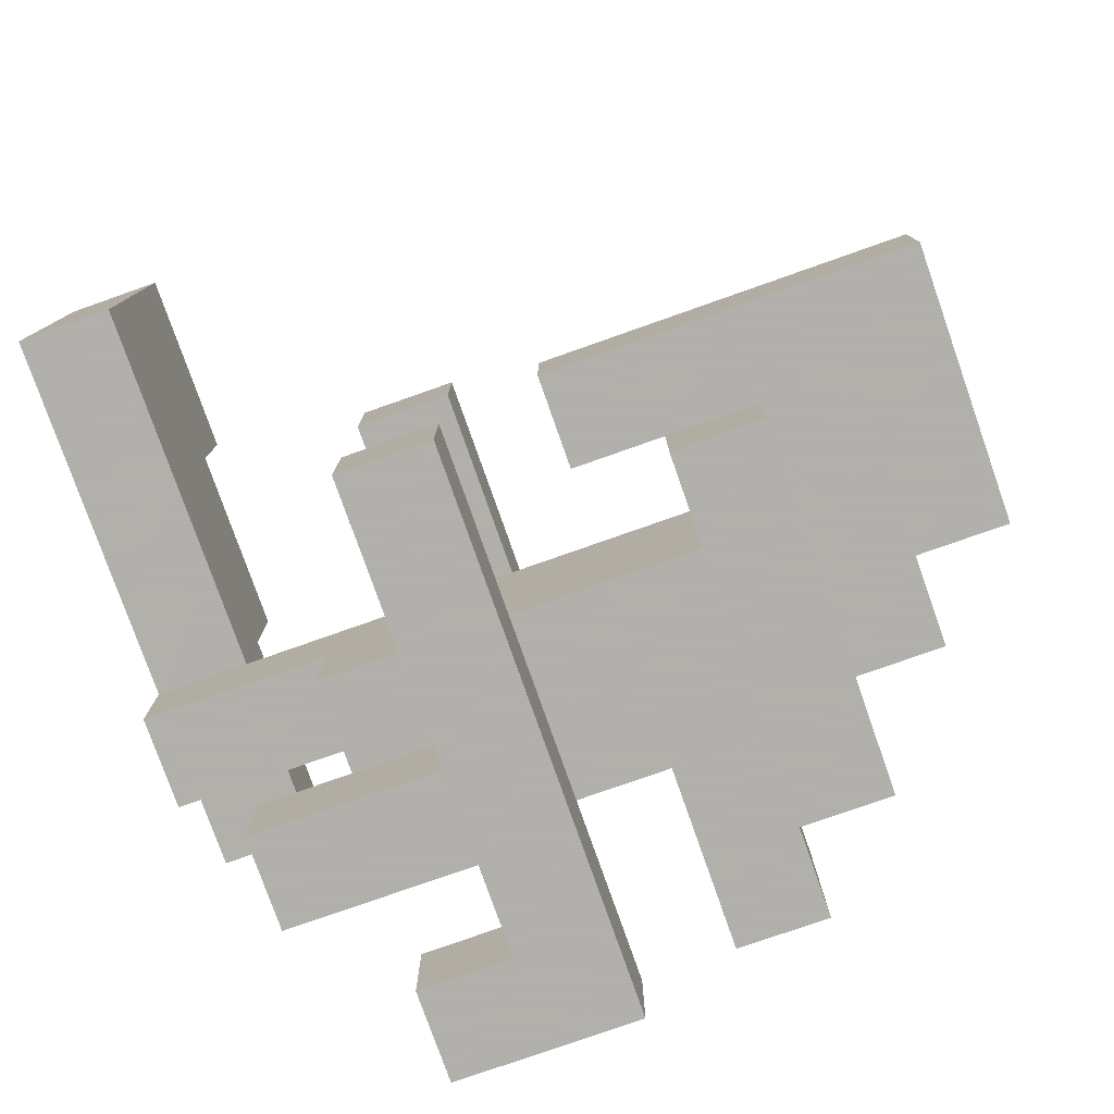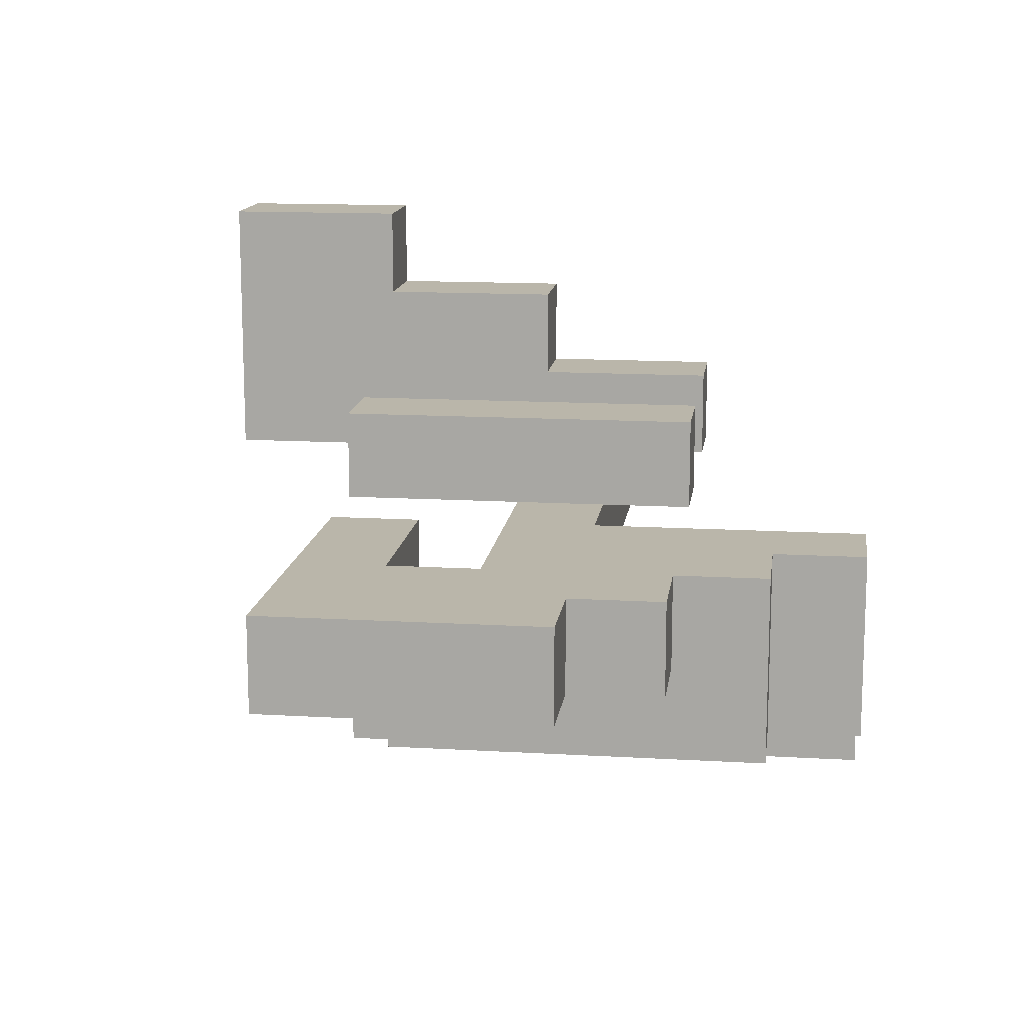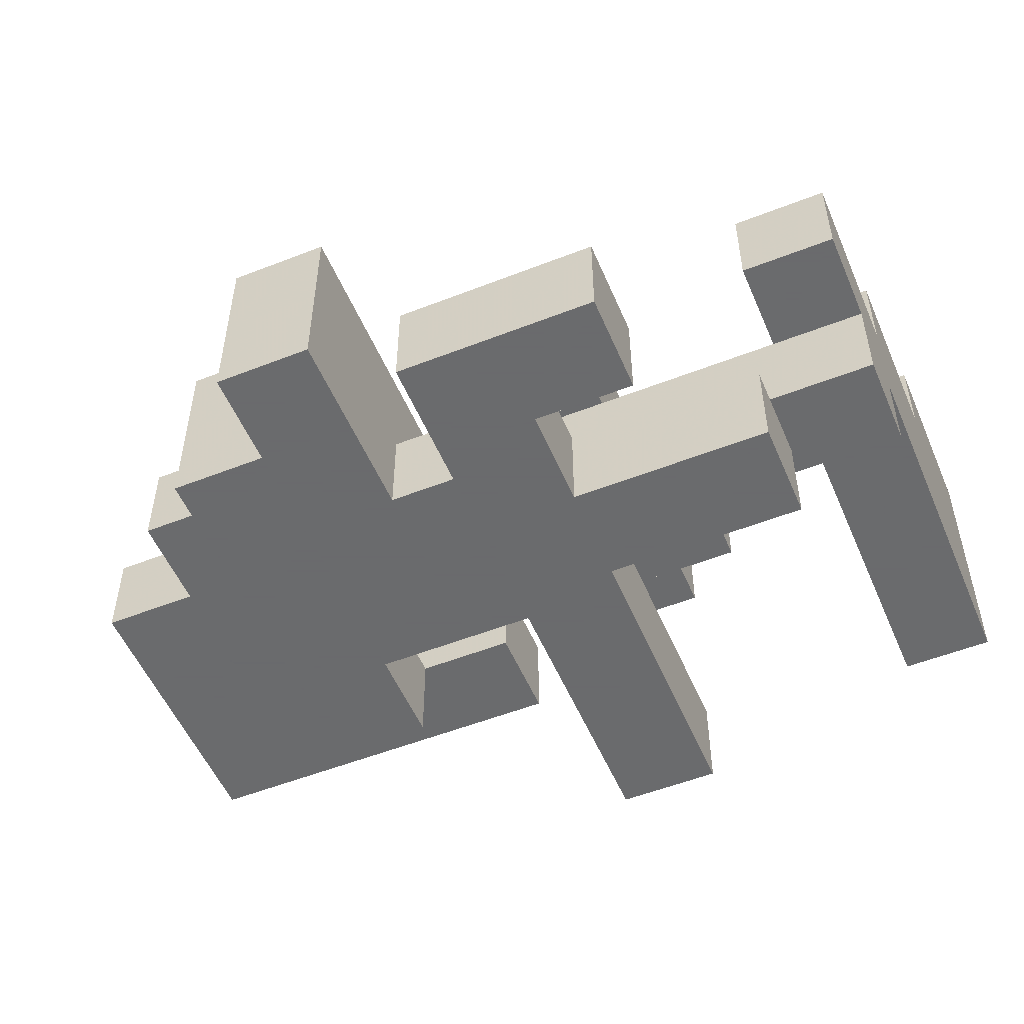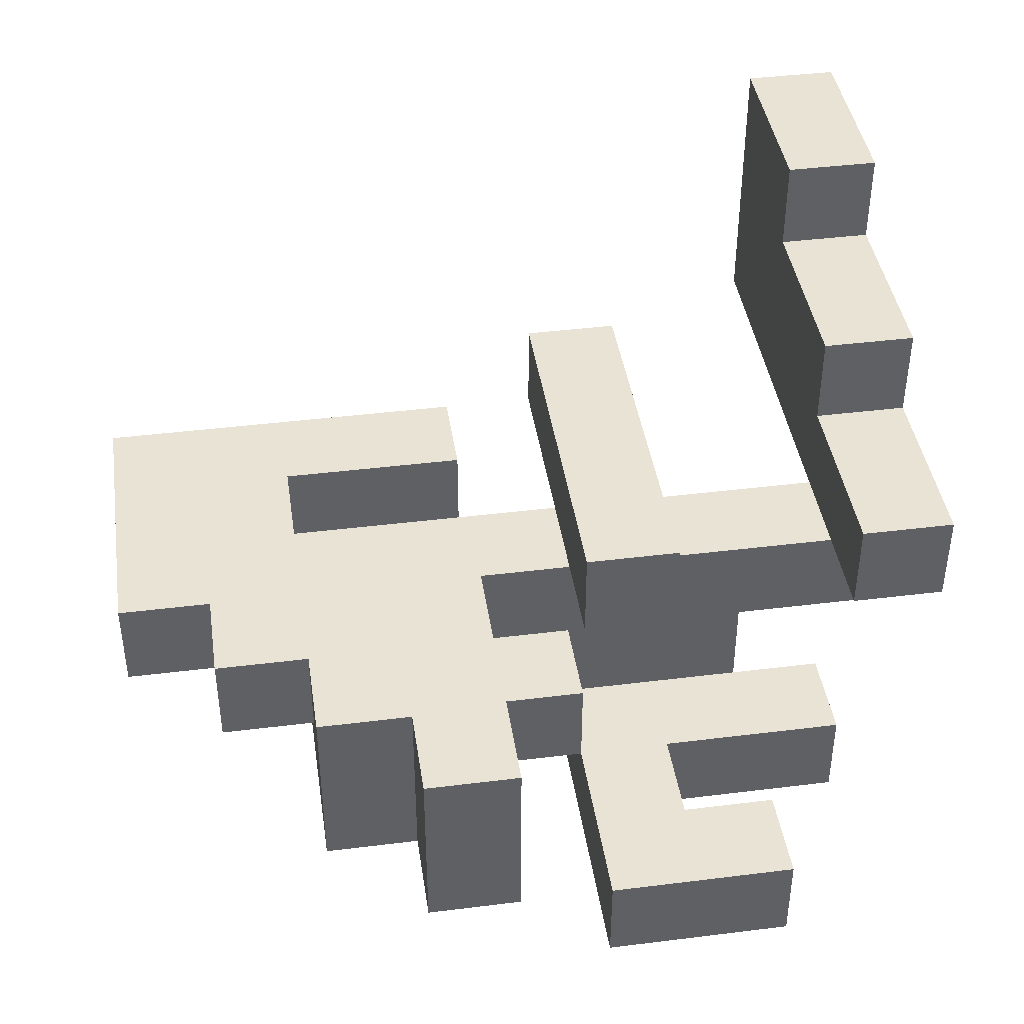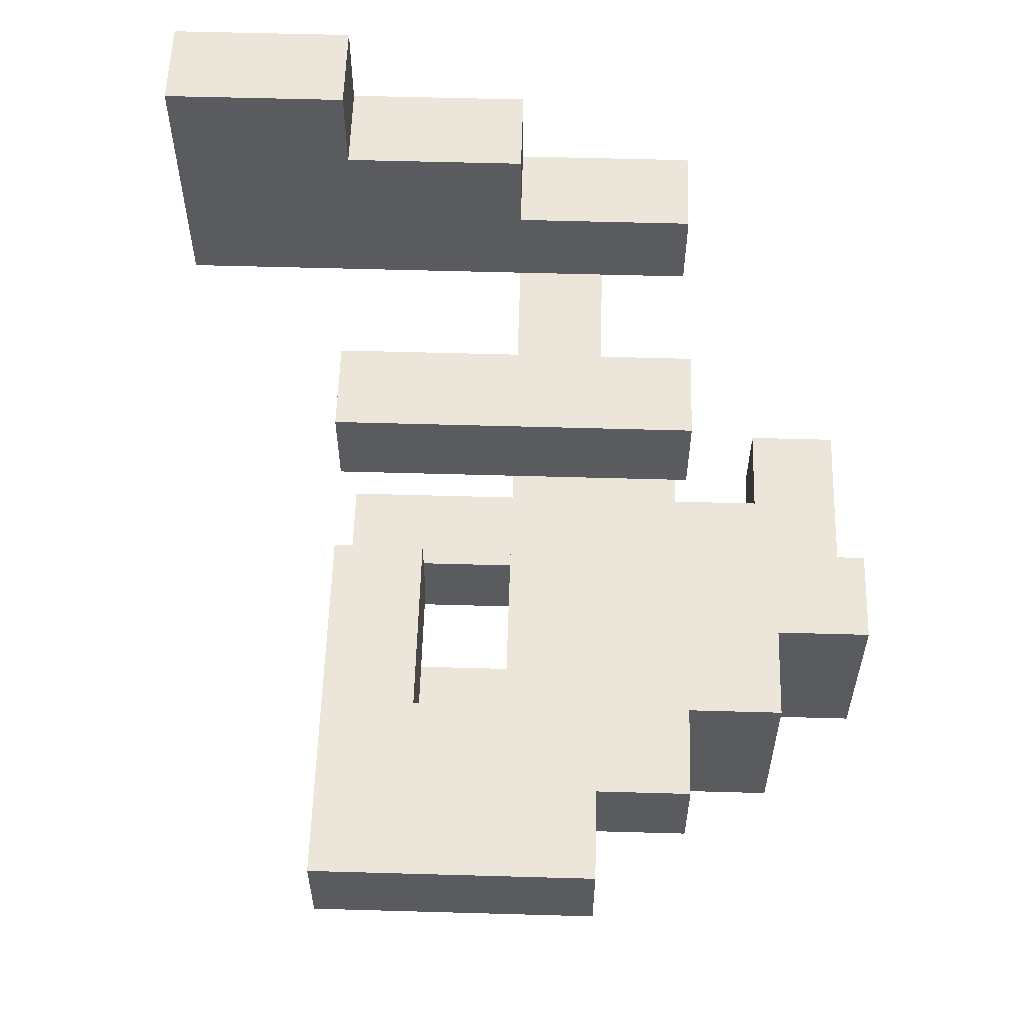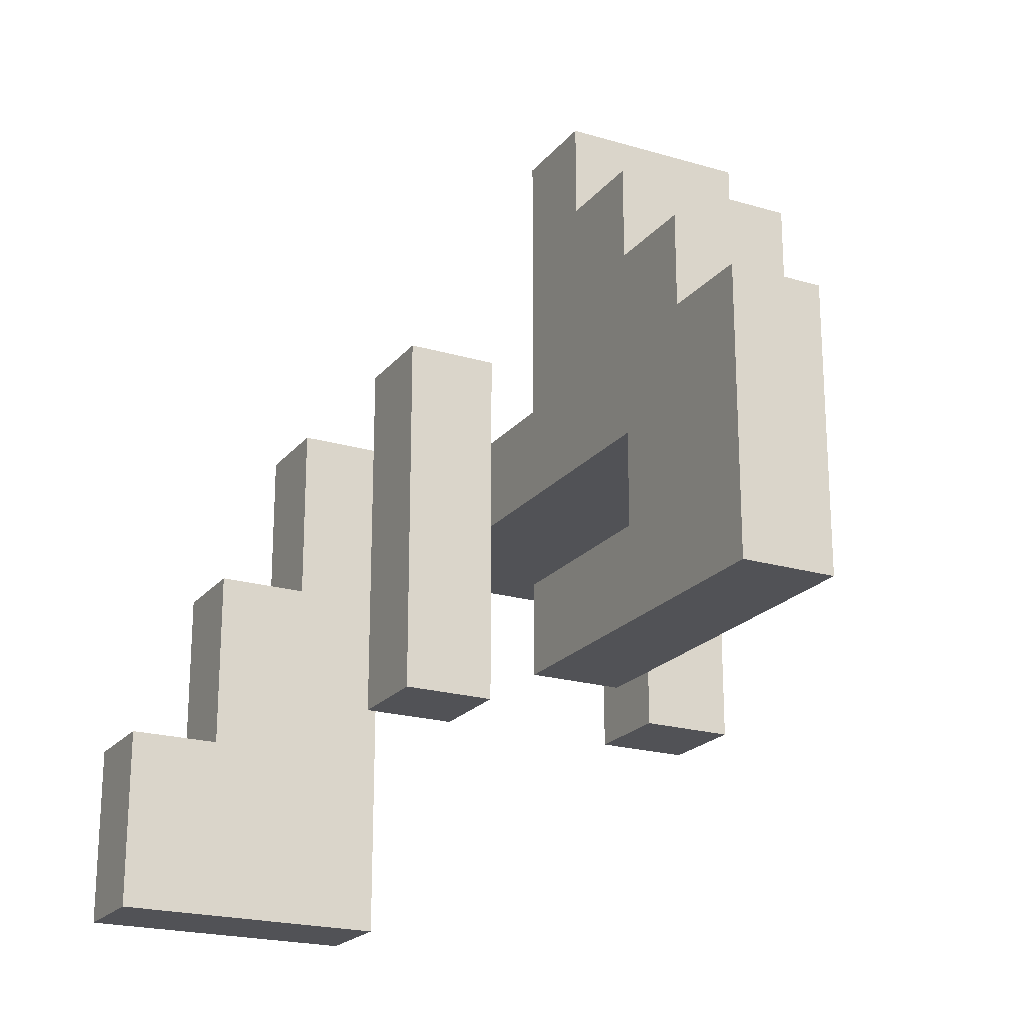
<metadata>
{"format":"obj","ext":"obj","renderer":"f3d","projection":"perspective","resolution":1024,"background":"white","views":[{"elev":-78.4,"azim":-160.6,"up":"+Y"},{"elev":13.8,"azim":-82.5,"up":"+Y"},{"elev":-53.2,"azim":22.8,"up":"+Y"},{"elev":42.0,"azim":-8.5,"up":"+Y"},{"elev":57.3,"azim":-88.3,"up":"+Y"},{"elev":-21.2,"azim":-117.8,"up":"+Z"}]}
</metadata>
<code>
v 0.12 0 -1.02
v 0.12 0 -0.9
v 0.12 0.12 -0.9
v 0.12 0.12 -1.02
v 0.24 0 -1.02
v 0.24 0.12 -1.02
v 0.24 0.12 -0.9
v 0.24 0 -0.9
v 0.12 0.24 -0.9
v 0.12 0.24 -1.02
v 0.24 0.24 -1.02
v 0.24 0.24 -0.9
v 0.12 0.36 -0.9
v 0.12 0.36 -1.02
v 0.24 0.36 -1.02
v 0.24 0.36 -0.9
v 0.12 0 -0.78
v 0.12 0.12 -0.78
v 0.24 0.12 -0.78
v 0.24 0 -0.78
v 0.12 0.24 -0.78
v 0.24 0.24 -0.78
v 0.12 0.36 -0.78
v 0.24 0.36 -0.78
v -0.24 -0.36 -0.78
v -0.24 -0.36 -0.66
v -0.24 -0.24 -0.66
v -0.24 -0.24 -0.78
v -0.12 -0.36 -0.78
v -0.12 -0.24 -0.78
v -0.12 -0.24 -0.66
v -0.12 -0.36 -0.66
v -0.84 -0.12 -0.78
v -0.84 -0.12 -0.66
v -0.84 0 -0.66
v -0.84 0 -0.78
v -0.72 -0.12 -0.78
v -0.72 -0.12 -0.66
v -0.72 0 -0.66
v -0.72 0 -0.78
v -0.6 -0.12 -0.78
v -0.6 -0.12 -0.66
v -0.6 0 -0.66
v -0.6 0 -0.78
v -0.48 -0.12 -0.78
v -0.48 -0.12 -0.66
v -0.48 0 -0.66
v -0.48 0 -0.78
v -0.36 -0.12 -0.78
v -0.36 0 -0.78
v -0.36 0 -0.66
v -0.36 -0.12 -0.66
v -0.24 0 -0.78
v -0.24 0 -0.66
v -0.24 0.12 -0.66
v -0.24 0.12 -0.78
v -0.12 0 -0.78
v -0.12 0.12 -0.78
v -0.12 0.12 -0.66
v -0.12 0 -0.66
v 0.12 0 -0.66
v 0.12 0.12 -0.66
v 0.24 0.12 -0.66
v 0.24 0 -0.66
v 0.12 0.24 -0.66
v 0.24 0.24 -0.66
v -0.24 -0.36 -0.54
v -0.24 -0.24 -0.54
v -0.12 -0.24 -0.54
v -0.12 -0.36 -0.54
v -0.6 -0.24 -0.66
v -0.6 -0.24 -0.54
v -0.6 -0.12 -0.54
v -0.48 -0.24 -0.66
v -0.48 -0.12 -0.54
v -0.48 -0.24 -0.54
v -0.84 -0.12 -0.54
v -0.84 0 -0.54
v -0.72 -0.12 -0.54
v -0.72 0 -0.54
v -0.6 0 -0.54
v -0.24 0 -0.54
v -0.24 0.12 -0.54
v -0.12 0.12 -0.54
v -0.12 0 -0.54
v 0.12 0 -0.54
v 0.12 0.12 -0.54
v 0.24 0.12 -0.54
v 0.24 0 -0.54
v 0.12 0.24 -0.54
v 0.24 0.24 -0.54
v -0.24 -0.36 -0.42
v -0.24 -0.24 -0.42
v -0.12 -0.24 -0.42
v -0.12 -0.36 -0.42
v -0.6 -0.24 -0.42
v -0.6 -0.12 -0.42
v -0.48 -0.24 -0.42
v -0.36 -0.24 -0.54
v -0.36 -0.24 -0.42
v -0.36 -0.12 -0.54
v -0.24 -0.12 -0.54
v -0.12 -0.12 -0.54
v -0.12 -0.12 -0.42
v -0.24 -0.12 -0.42
v -0 -0.24 -0.54
v -0 -0.12 -0.54
v -0 -0.12 -0.42
v -0 -0.24 -0.42
v -0.84 -0.12 -0.42
v -0.84 0 -0.42
v -0.72 -0.12 -0.42
v -0.72 0 -0.42
v -0.6 0 -0.42
v -0.48 0 -0.42
v -0.48 0 -0.54
v -0.36 0 -0.42
v -0.36 0 -0.54
v -0.24 0 -0.42
v -0.36 -0.12 -0.42
v -0.12 0 -0.42
v -0 0 -0.42
v -0 0 -0.54
v 0.12 -0.12 -0.54
v 0.12 -0.12 -0.42
v 0.12 0 -0.42
v 0.24 -0.12 -0.54
v 0.24 0 -0.42
v 0.24 -0.12 -0.42
v -0.24 0.12 -0.42
v -0.12 0.12 -0.42
v 0.12 0.12 -0.42
v 0.24 0.12 -0.42
v -0.24 -0.36 -0.3
v -0.24 -0.24 -0.3
v -0.12 -0.36 -0.3
v -0.12 -0.24 -0.3
v -0 -0.36 -0.42
v -0 -0.36 -0.3
v -0 -0.24 -0.3
v 0.12 -0.36 -0.42
v 0.12 -0.24 -0.42
v 0.12 -0.24 -0.3
v 0.12 -0.36 -0.3
v -0.6 -0.24 -0.3
v -0.6 -0.12 -0.3
v -0.48 -0.24 -0.3
v -0.36 -0.24 -0.3
v -0.24 -0.12 -0.3
v -0.36 -0.12 -0.3
v -0.72 -0.12 -0.3
v -0.72 0 -0.3
v -0.6 0 -0.3
v -0.48 0 -0.3
v -0.36 0 -0.3
v -0.24 0 -0.3
v -0.24 0.12 -0.3
v -0.12 0.12 -0.3
v -0.12 0 -0.3
v 0.12 0 -0.3
v 0.12 0.12 -0.3
v 0.24 0.12 -0.3
v 0.24 0 -0.3
v -0.24 -0.36 -0.18
v -0.24 -0.24 -0.18
v -0.12 -0.24 -0.18
v -0.12 -0.36 -0.18
v -0.6 -0.24 -0.18
v -0.6 -0.12 -0.18
v -0.48 -0.24 -0.18
v -0.48 -0.12 -0.18
v -0.36 -0.12 -0.18
v -0.36 -0.24 -0.18
v -0.6 0 -0.18
v -0.48 0 -0.18
v -0.36 0 -0.18
v -0.24 -0.36 -0.06
v -0.24 -0.24 -0.06
v -0.12 -0.36 -0.06
v -0.12 -0.24 -0.06
v -0 -0.36 -0.18
v -0 -0.24 -0.18
v -0 -0.24 -0.06
v -0 -0.36 -0.06
v -0.48 -0.24 -0.06
v -0.48 -0.12 -0.06
v -0.36 -0.12 -0.06
v -0.36 -0.24 -0.06
v -0.48 0 -0.06
v -0.36 0 -0.06
f 1 2 3 4
f 5 6 7 8
f 1 5 8 2
f 1 4 6 5
f 4 3 9 10
f 6 11 12 7
f 4 10 11 6
f 10 9 13 14
f 11 15 16 12
f 14 13 16 15
f 10 14 15 11
f 2 17 18 3
f 8 7 19 20
f 2 8 20 17
f 3 18 21 9
f 7 12 22 19
f 9 21 23 13
f 12 16 24 22
f 13 23 24 16
f 21 22 24 23
f 25 26 27 28
f 29 30 31 32
f 25 29 32 26
f 28 27 31 30
f 25 28 30 29
f 33 34 35 36
f 33 37 38 34
f 36 35 39 40
f 33 36 40 37
f 37 41 42 38
f 40 39 43 44
f 37 40 44 41
f 41 45 46 42
f 44 43 47 48
f 41 44 48 45
f 42 46 47 43
f 49 50 51 52
f 45 49 52 46
f 48 47 51 50
f 45 48 50 49
f 46 52 51 47
f 53 54 55 56
f 57 58 59 60
f 53 57 60 54
f 56 55 59 58
f 53 56 58 57
f 17 61 62 18
f 20 19 63 64
f 17 20 64 61
f 18 62 65 21
f 19 22 66 63
f 21 65 66 22
f 26 67 68 27
f 32 31 69 70
f 26 32 70 67
f 27 68 69 31
f 71 72 73 42
f 74 46 75 76
f 71 74 76 72
f 42 73 75 46
f 71 42 46 74
f 34 77 78 35
f 34 38 79 77
f 35 78 80 39
f 42 43 81 73
f 38 42 73 79
f 39 80 81 43
f 54 82 83 55
f 60 59 84 85
f 54 60 85 82
f 55 83 84 59
f 61 86 87 62
f 64 63 88 89
f 61 64 89 86
f 62 87 90 65
f 63 66 91 88
f 65 90 91 66
f 87 88 91 90
f 67 92 93 68
f 70 69 94 95
f 67 70 95 92
f 72 96 97 73
f 72 76 98 96
f 76 99 100 98
f 76 75 101 99
f 99 68 93 100
f 99 101 102 68
f 68 102 103 69
f 93 94 104 105
f 106 107 108 109
f 69 106 109 94
f 69 103 107 106
f 94 109 108 104
f 77 110 111 78
f 77 79 112 110
f 78 111 113 80
f 110 112 113 111
f 79 73 97 112
f 80 113 114 81
f 81 114 115 116
f 73 81 116 75
f 116 115 117 118
f 75 116 118 101
f 118 117 119 82
f 101 118 82 102
f 120 105 119 117
f 102 82 85 103
f 105 104 121 119
f 85 121 122 123
f 103 85 123 107
f 104 108 122 121
f 107 124 125 108
f 123 122 126 86
f 107 123 86 124
f 108 125 126 122
f 127 89 128 129
f 124 127 129 125
f 124 86 89 127
f 125 129 128 126
f 82 119 130 83
f 85 84 131 121
f 83 130 131 84
f 86 126 132 87
f 89 88 133 128
f 87 132 133 88
f 92 134 135 93
f 92 95 136 134
f 93 135 137 94
f 95 138 139 136
f 94 137 140 109
f 95 94 109 138
f 136 139 140 137
f 141 142 143 144
f 138 141 144 139
f 109 140 143 142
f 138 109 142 141
f 139 144 143 140
f 96 145 146 97
f 96 98 147 145
f 98 100 148 147
f 93 105 149 135
f 100 93 135 148
f 120 150 149 105
f 148 135 149 150
f 112 151 152 113
f 112 97 146 151
f 113 152 153 114
f 151 146 153 152
f 114 153 154 115
f 120 117 155 150
f 115 154 155 117
f 119 156 157 130
f 121 131 158 159
f 119 121 159 156
f 130 157 158 131
f 156 159 158 157
f 126 160 161 132
f 128 133 162 163
f 126 128 163 160
f 132 161 162 133
f 160 163 162 161
f 134 164 165 135
f 136 137 166 167
f 134 136 167 164
f 135 165 166 137
f 145 168 169 146
f 145 147 170 168
f 168 170 171 169
f 148 150 172 173
f 147 148 173 170
f 146 169 174 153
f 153 174 175 154
f 169 171 175 174
f 150 155 176 172
f 154 175 176 155
f 164 177 178 165
f 164 167 179 177
f 165 178 180 166
f 177 179 180 178
f 181 182 183 184
f 167 181 184 179
f 166 180 183 182
f 167 166 182 181
f 179 184 183 180
f 170 185 186 171
f 173 172 187 188
f 170 173 188 185
f 185 188 187 186
f 171 186 189 175
f 172 176 190 187
f 175 189 190 176
f 186 187 190 189

</code>
